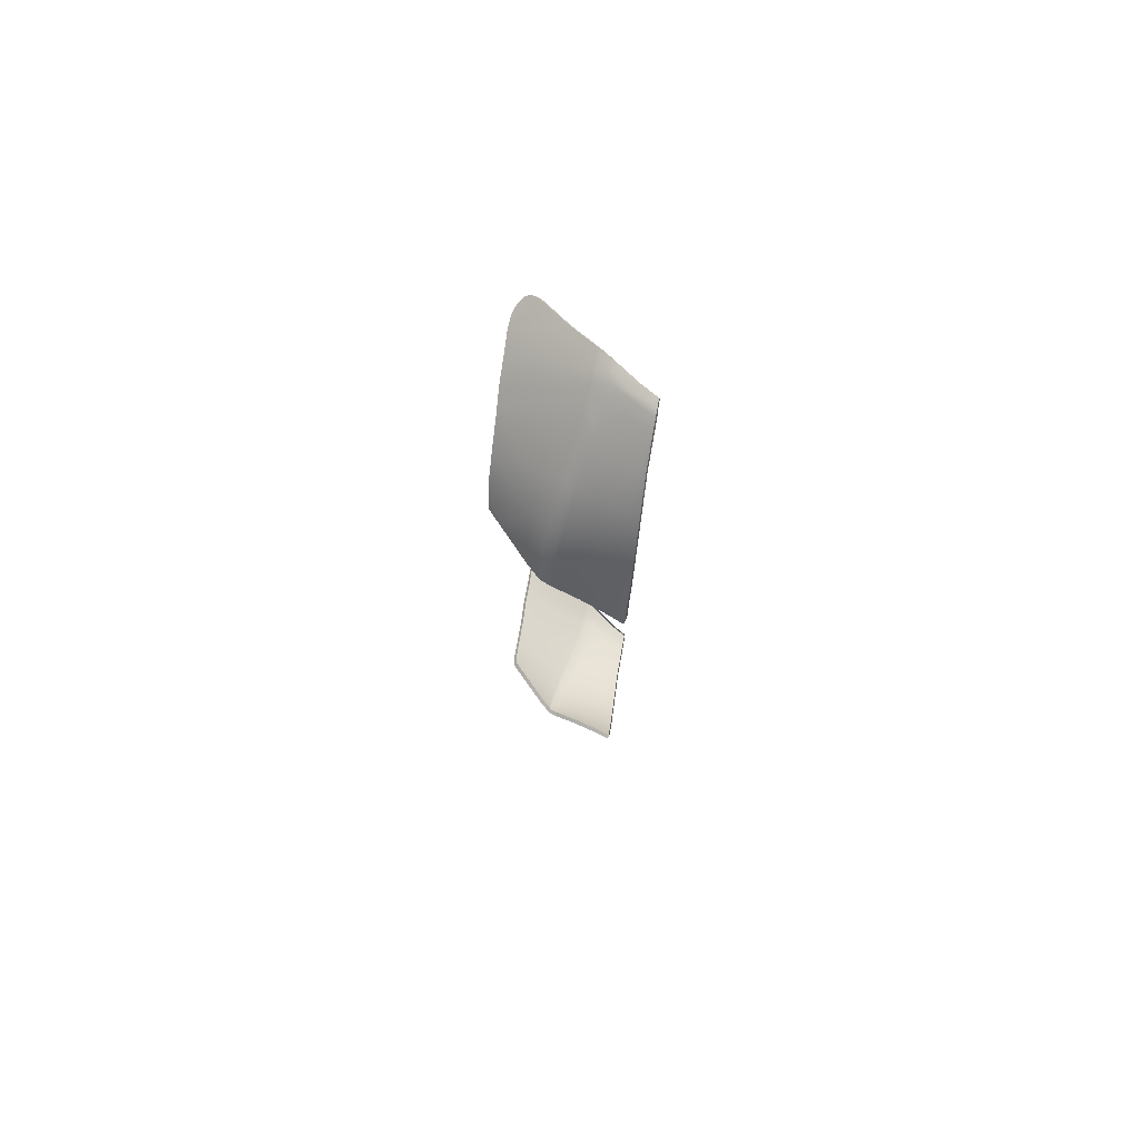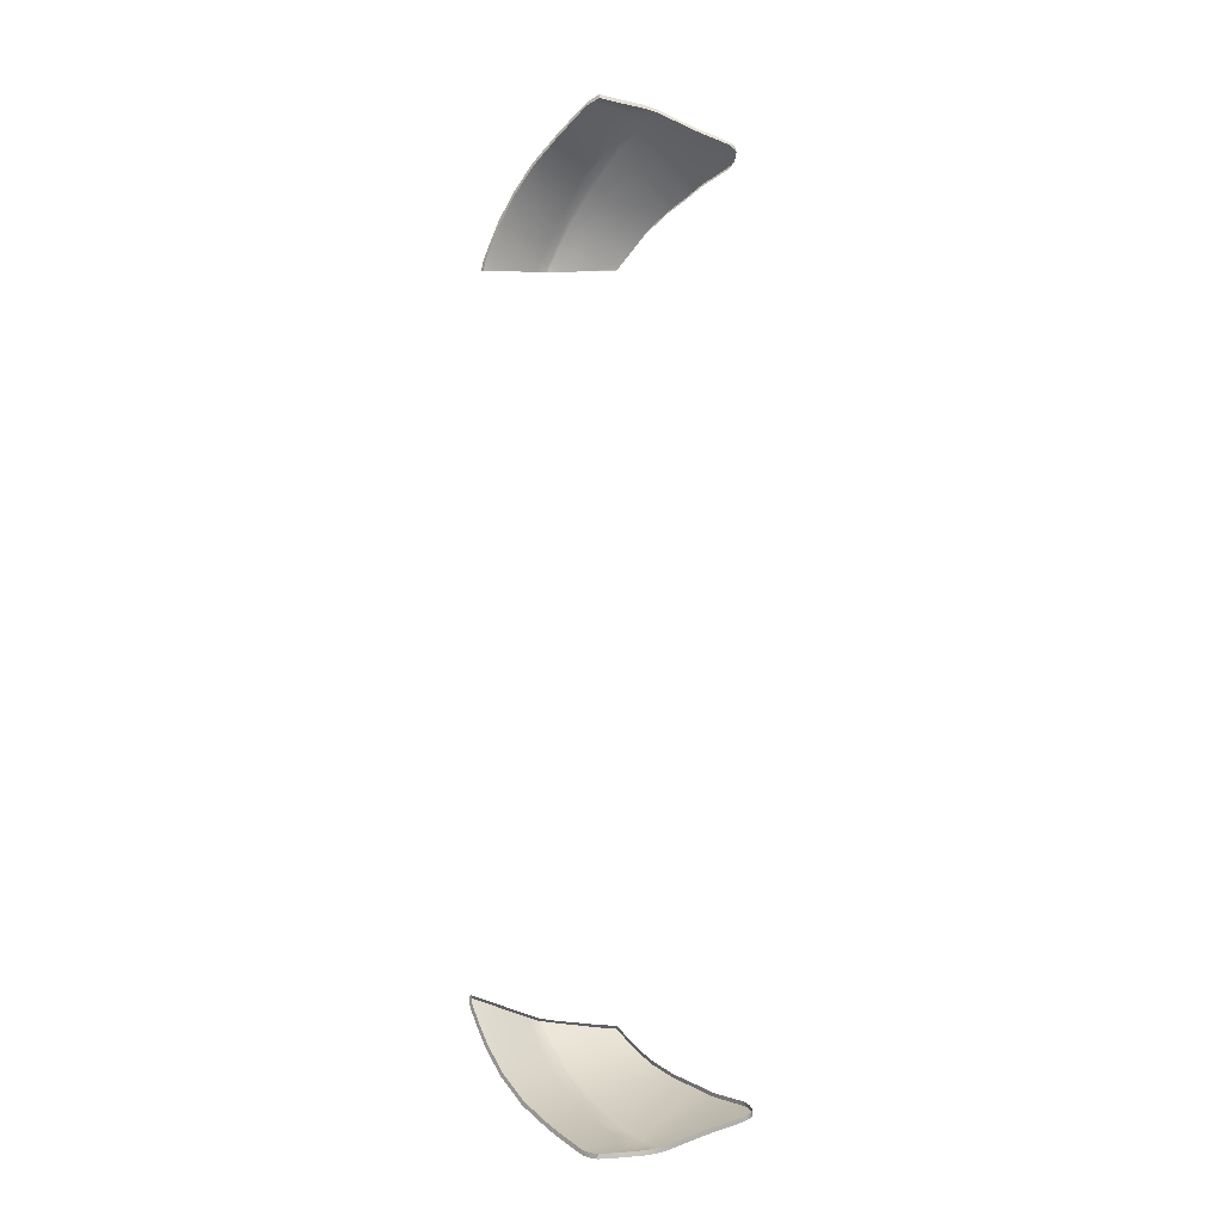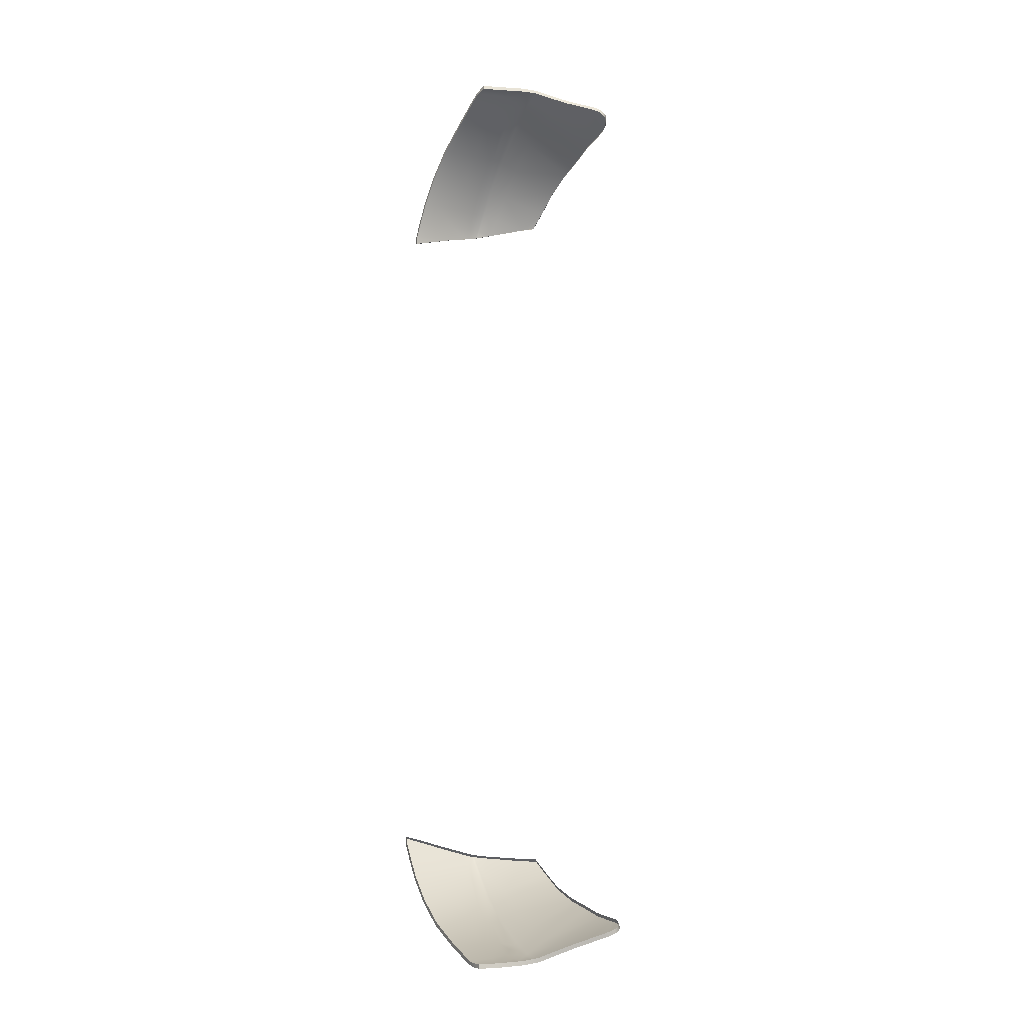
<metadata>
{"format":"obj","ext":"obj","renderer":"f3d","projection":"perspective","resolution":1024,"background":"white","views":[{"elev":77.6,"azim":-81.2,"up":"+Z"},{"elev":-15.1,"azim":38.2,"up":"+Z"},{"elev":-16.4,"azim":55.8,"up":"+Z"}]}
</metadata>
<code>
v  -245.8 32.33 -73.65
v  -246.5 29.71 -73.61
v  -247.1 32.23 -70.77
v  -247.9 29.7 -70.57
v  -244.1 29.65 -77.86
v  -243.5 32.29 -77.65
v  -240 32.11 -82.54
v  -240.5 29.7 -82.79
v  -235.7 29.78 -87.72
v  -235.2 31.61 -87.57
v  -219.4 37.48 -94.53
v  -217.6 37.26 -95.31
v  -219.7 33.97 -95.7
v  -218.8 33.69 -96.05
v  -216.1 36.94 -95.77
v  -217.3 33.07 -96.39
v  -222.2 29.7 -96.08
v  -220.9 29.66 -96.41
v  -223.8 29.74 -95.27
v  -222.1 34.35 -94.49
v  -224.5 29.88 -94.88
v  -227.2 35.39 -91.56
v  -221.4 37.16 -93.77
v  -220.4 40.62 -92.48
v  -218 40.26 -93.63
v  -220.5 39.88 -92.96
v  -218 39.59 -94.07
v  -222.4 38.92 -92.59
v  -219.9 38.59 -93.8
v  -225.5 38.62 -91.37
v  -224.6 39.2 -91.5
v  -232.4 40.02 -86.94
v  -233.7 36.53 -87.16
v  -223.2 40.2 -91.73
v  -231.5 41.96 -86.64
v  -223.2 41.04 -91.15
v  -231.2 42.65 -86.27
v  -224.6 29.76 -94.88
v  -248.4 29.86 -68.93
v  -247.6 32.07 -69.48
v  -229.7 29.87 -91.95
v  -229.4 30.72 -91.92
v  -215.3 40.95 -94.03
v  -218.1 41.05 -93.11
v  -214.8 44.64 -91.88
v  -218.1 44.32 -90.96
v  -217.8 38.33 -94.74
v  -215.8 38.08 -95.39
v  -241.2 43.66 -77.12
v  -237.4 43.04 -81.56
v  -241.6 42.35 -77.25
v  -237.8 41.75 -81.75
v  -237.1 43.66 -81.28
v  -240.9 44.22 -76.87
v  -232 40.73 -86.83
v  -238.1 41.01 -81.86
v  -238.9 37.27 -82.1
v  -243.3 43.87 -73.94
v  -243.6 42.58 -74
v  -244.1 43.87 -72.39
v  -244.5 42.58 -72.11
v  -243.1 44.31 -73.73
v  -242.5 37.66 -77.41
v  -241.8 41.59 -77.33
v  -244.6 37.78 -73.82
v  -245.9 37.42 -70.92
v  -243.8 41.84 -74.03
v  -244.8 41.83 -71.94
v  -217.5 32.57 -96.44
v  -227 54.15 -79.92
v  -227.1 53.79 -80.12
v  -231.3 54.1 -76.45
v  -235.6 46.48 -80.03
v  -236.2 51.81 -73.52
v  -234.2 53.67 -73.63
v  -239.4 46.72 -75.79
v  -241.9 46.29 -72.76
v  -213.4 54.32 -86.09
v  -210.7 45.04 -92.4
v  -208.8 54.31 -87.3
v  -220.3 44.52 -89.95
v  -217.3 54.39 -84.52
v  -219.9 54.29 -83.45
v  -222 54.21 -82.6
v  -230.2 45.75 -84.58
v  -219.7 29.62 -96.58
v  -219.2 29.61 -96.65
v  -217.1 33.02 -96.41
v  -214.4 36.72 -95.99
v  -213.7 37.82 -95.73
v  -212.1 39.98 -95.04
v  -212.7 39.24 -95.39
v  -215.5 40.06 -94.55
v  -215.6 39.31 -94.99
v  -208.5 44.98 -92.73
v  -211.5 40.86 -94.63
v  -207.1 54.17 -87.68
v  -204.7 49.55 -90.76
v  -206.3 54 -87.94
v  -205.8 53.8 -88.14
v  -205.2 53.44 -88.47
v  -204.2 50.36 -90.4
v  -203.9 50.85 -90.17
v  -204.7 53.1 -88.76
v  -204.2 52.67 -89.09
v  -203.8 51.31 -89.93
v  -204 52.33 -89.33
v  -203.8 51.82 -89.66
v  -242.8 44.83 -73.48
v  -243.3 44.75 -72.53
v  -223.5 44.8 -88.53
v  -247.2 29.48 -70.26
v  -245.8 29.51 -73.23
v  -243.4 29.46 -77.42
v  -239.9 29.51 -82.26
v  -235.2 29.59 -87.09
v  -221.9 29.47 -95.31
v  -220.7 29.5 -95.59
v  -223.5 29.5 -94.53
v  -224.2 29.55 -94.15
v  -247.6 29.63 -68.66
v  -246.8 31.87 -69.2
v  -229.3 29.68 -91.25
v  -243.4 43.53 -72.07
v  -244 41.68 -71.6
v  -245.1 37.28 -70.6
v  -226.6 53.67 -79.34
v  -230.9 53.6 -75.95
v  -233.7 53.16 -73.18
v  -235.6 51.3 -73.1
v  -241.4 45.77 -72.42
v  -208.6 53.89 -86.58
v  -213.2 53.87 -85.4
v  -217 53.93 -83.85
v  -221.7 53.74 -81.96
v  -219.6 29.49 -95.75
v  -219.1 29.48 -95.82
v  -217.4 32.45 -95.61
v  -217 32.88 -95.58
v  -214.4 36.5 -95.17
v  -212.6 38.89 -94.63
v  -211.4 40.45 -93.9
v  -208.4 44.57 -91.99
v  -204.6 49.14 -90.03
v  -207 53.75 -86.95
v  -206.2 53.58 -87.2
v  -205.7 53.38 -87.41
v  -205 53.03 -87.74
v  -204 49.95 -89.67
v  -204.5 52.69 -88.03
v  -203.8 50.44 -89.44
v  -203.7 50.9 -89.21
v  -204 52.26 -88.36
v  -203.8 51.93 -88.6
v  -203.6 51.41 -88.94
v  -240.5 44.87 -76.59
v  -236.7 44.4 -80.96
v  -231 43.46 -85.83
v  -223.3 42.02 -90.46
v  -220.4 41.48 -91.92
v  -243.7 44.28 -72.46
g Z727_541C_L_1_DTaSI_Z727_541C_L
f 1 2 3
f 3 2 4
f 2 1 5
f 5 1 6
f 7 8 6
f 6 8 5
f 8 7 9
f 9 7 10
f 11 12 13
f 13 12 14
f 12 15 14
f 14 15 16
f 17 13 18
f 18 13 14
f 19 20 17
f 17 20 13
f 19 21 20
f 21 22 20
f 11 13 23
f 23 13 20
f 24 25 26
f 26 25 27
f 28 29 23
f 23 29 11
f 23 30 28
f 28 30 31
f 30 22 32
f 32 22 33
f 34 35 36
f 36 35 37
f 21 19 38
f 39 40 4
f 4 40 3
f 9 10 41
f 10 42 41
f 38 42 21
f 42 22 21
f 38 41 42
f 43 44 45
f 45 44 46
f 47 48 12
f 12 48 15
f 49 50 51
f 51 50 52
f 50 49 53
f 53 49 54
f 53 37 50
f 50 37 35
f 35 55 50
f 50 55 52
f 32 33 56
f 56 33 57
f 58 59 60
f 60 59 61
f 62 54 58
f 58 54 49
f 59 58 51
f 51 58 49
f 22 30 20
f 20 30 23
f 33 22 42
f 57 7 63
f 63 7 6
f 56 57 64
f 64 57 63
f 7 57 10
f 10 57 33
f 65 1 66
f 66 1 3
f 67 65 68
f 68 65 66
f 65 67 63
f 63 67 64
f 1 65 6
f 6 65 63
f 69 14 16
f 70 71 72
f 71 73 72
f 73 74 72
f 72 74 75
f 73 76 74
f 76 77 74
f 45 78 79
f 79 78 80
f 45 46 78
f 46 81 82
f 82 81 83
f 46 82 78
f 70 84 71
f 84 85 71
f 3 40 66
f 18 14 86
f 14 69 86
f 86 69 87
f 88 69 16
f 16 15 88
f 15 89 88
f 15 48 89
f 89 48 90
f 91 92 93
f 93 92 94
f 79 95 96
f 97 98 80
f 80 98 95
f 97 99 98
f 99 100 98
f 101 102 100
f 100 102 98
f 103 102 104
f 104 102 101
f 104 105 103
f 103 105 106
f 107 108 105
f 105 108 106
f 109 110 77
f 73 71 85
f 85 84 111
f 34 31 35
f 35 31 55
f 10 33 42
f 12 11 47
f 47 11 29
f 79 80 95
f 4 112 2
f 112 113 2
f 5 2 114
f 2 113 114
f 8 5 115
f 5 114 115
f 9 8 116
f 8 115 116
f 17 117 18
f 117 118 18
f 17 19 117
f 19 119 117
f 38 120 19
f 120 119 19
f 39 40 121
f 40 122 121
f 4 39 112
f 39 121 112
f 9 116 41
f 116 123 41
f 41 123 38
f 123 120 38
f 60 124 68
f 124 125 68
f 68 125 66
f 125 126 66
f 70 127 72
f 127 128 72
f 72 128 75
f 128 129 75
f 74 75 130
f 75 129 130
f 77 74 131
f 74 130 131
f 80 132 78
f 132 133 78
f 78 133 82
f 133 134 82
f 70 84 127
f 84 135 127
f 84 82 135
f 82 134 135
f 66 126 40
f 126 122 40
f 18 118 86
f 118 136 86
f 86 136 87
f 136 137 87
f 69 87 138
f 87 137 138
f 88 69 139
f 69 138 139
f 89 88 140
f 88 139 140
f 92 89 141
f 89 140 141
f 92 141 96
f 141 142 96
f 96 142 95
f 142 143 95
f 95 143 98
f 143 144 98
f 80 97 132
f 97 145 132
f 99 146 97
f 146 145 97
f 100 147 99
f 147 146 99
f 101 148 100
f 148 147 100
f 98 144 102
f 144 149 102
f 104 150 101
f 150 148 101
f 102 149 103
f 149 151 103
f 106 103 152
f 103 151 152
f 104 105 150
f 105 153 150
f 105 107 153
f 107 154 153
f 108 106 155
f 106 152 155
f 108 155 107
f 155 154 107
f 60 77 124
f 77 131 124
f 94 27 93
f 93 27 25
f 76 156 77
f 77 156 109
f 157 156 73
f 73 156 76
f 158 157 85
f 85 157 73
f 159 158 111
f 111 158 85
f 44 160 46
f 46 160 81
f 43 45 96
f 96 45 79
f 31 30 55
f 55 30 32
f 55 32 52
f 52 32 56
f 51 52 64
f 64 52 56
f 67 59 64
f 64 59 51
f 59 67 61
f 61 67 68
f 28 31 34
f 29 28 26
f 26 28 34
f 47 29 27
f 27 29 26
f 48 47 94
f 94 47 27
f 48 94 90
f 90 94 92
f 26 34 24
f 24 34 36
f 160 159 81
f 81 159 111
f 81 111 83
f 83 111 84
f 60 161 58
f 58 161 62
f 161 110 62
f 62 110 109
f 109 156 62
f 62 156 54
f 53 54 157
f 157 54 156
f 37 53 158
f 158 53 157
f 36 37 159
f 159 37 158
f 24 36 160
f 160 36 159
f 25 24 44
f 44 24 160
f 93 25 43
f 43 25 44
f 96 91 43
f 43 91 93
v  -245.8 32.33 73.65
v  -247.1 32.23 70.77
v  -246.5 29.71 73.61
v  -247.9 29.7 70.57
v  -244.1 29.65 77.86
v  -243.5 32.29 77.65
v  -240 32.11 82.54
v  -240.5 29.7 82.79
v  -235.7 29.78 87.72
v  -235.2 31.61 87.57
v  -218.8 33.69 96.05
v  -217.6 37.26 95.31
v  -219.7 33.97 95.7
v  -219.4 37.48 94.53
v  -217.3 33.07 96.39
v  -216.1 36.94 95.77
v  -222.2 29.7 96.08
v  -220.9 29.66 96.41
v  -223.8 29.74 95.27
v  -222.1 34.35 94.49
v  -224.5 29.88 94.88
v  -227.2 35.39 91.56
v  -221.4 37.16 93.77
v  -218 39.59 94.07
v  -218 40.26 93.63
v  -220.5 39.88 92.96
v  -220.4 40.62 92.48
v  -219.9 38.59 93.8
v  -222.4 38.92 92.59
v  -225.5 38.62 91.37
v  -224.6 39.2 91.5
v  -233.7 36.53 87.16
v  -232.4 40.02 86.94
v  -231.2 42.65 86.27
v  -231.5 41.96 86.64
v  -223.2 41.04 91.15
v  -223.2 40.2 91.73
v  -224.6 29.76 94.88
v  -248.4 29.86 68.93
v  -247.6 32.07 69.48
v  -229.7 29.87 91.95
v  -229.4 30.72 91.92
v  -218.1 44.32 90.96
v  -218.1 41.05 93.11
v  -214.8 44.64 91.88
v  -215.3 40.95 94.03
v  -215.8 38.08 95.39
v  -217.8 38.33 94.74
v  -237.8 41.75 81.75
v  -237.4 43.04 81.56
v  -241.6 42.35 77.25
v  -241.2 43.66 77.12
v  -240.9 44.22 76.87
v  -237.1 43.66 81.28
v  -232 40.73 86.83
v  -238.9 37.27 82.1
v  -238.1 41.01 81.86
v  -244.5 42.58 72.11
v  -243.6 42.58 74
v  -244.1 43.87 72.39
v  -243.3 43.87 73.94
v  -243.1 44.31 73.73
v  -242.5 37.66 77.41
v  -241.8 41.59 77.33
v  -244.6 37.78 73.82
v  -245.9 37.42 70.92
v  -244.8 41.83 71.94
v  -243.8 41.84 74.03
v  -217.5 32.57 96.44
v  -227 54.15 79.92
v  -231.3 54.1 76.45
v  -227.1 53.79 80.12
v  -235.6 46.48 80.03
v  -236.2 51.81 73.52
v  -234.2 53.67 73.63
v  -239.4 46.72 75.79
v  -241.9 46.29 72.76
v  -210.7 45.04 92.4
v  -213.4 54.32 86.09
v  -208.8 54.31 87.3
v  -219.9 54.29 83.45
v  -220.3 44.52 89.95
v  -217.3 54.39 84.52
v  -222 54.21 82.6
v  -230.2 45.75 84.58
v  -219.7 29.62 96.58
v  -219.2 29.61 96.65
v  -217.1 33.02 96.41
v  -214.4 36.72 95.99
v  -213.7 37.82 95.73
v  -212.1 39.98 95.04
v  -215.5 40.06 94.55
v  -212.7 39.24 95.39
v  -215.6 39.31 94.99
v  -211.5 40.86 94.63
v  -208.5 44.98 92.73
v  -207.1 54.17 87.68
v  -204.7 49.55 90.76
v  -206.3 54 87.94
v  -205.8 53.8 88.14
v  -205.2 53.44 88.47
v  -204.2 50.36 90.4
v  -203.9 50.85 90.17
v  -204.7 53.1 88.76
v  -204.2 52.67 89.09
v  -203.8 51.31 89.93
v  -204 52.33 89.33
v  -203.8 51.82 89.66
v  -242.8 44.83 73.48
v  -243.3 44.75 72.53
v  -223.5 44.8 88.53
v  -247.2 29.48 70.26
v  -245.8 29.51 73.23
v  -243.4 29.46 77.42
v  -239.9 29.51 82.26
v  -235.2 29.59 87.09
v  -221.9 29.47 95.31
v  -220.7 29.5 95.59
v  -223.5 29.5 94.53
v  -224.2 29.55 94.15
v  -247.6 29.63 68.66
v  -246.8 31.87 69.2
v  -229.3 29.68 91.25
v  -243.4 43.53 72.07
v  -244 41.68 71.6
v  -245.1 37.28 70.6
v  -226.6 53.67 79.34
v  -230.9 53.6 75.95
v  -233.7 53.16 73.18
v  -235.6 51.3 73.1
v  -241.4 45.77 72.42
v  -208.6 53.89 86.58
v  -213.2 53.87 85.4
v  -217 53.93 83.85
v  -221.7 53.74 81.96
v  -219.6 29.49 95.75
v  -219.1 29.48 95.82
v  -217.4 32.45 95.61
v  -217 32.88 95.58
v  -214.4 36.5 95.17
v  -212.6 38.89 94.63
v  -211.4 40.45 93.9
v  -208.4 44.57 91.99
v  -204.6 49.14 90.03
v  -207 53.75 86.95
v  -206.2 53.58 87.2
v  -205.7 53.38 87.41
v  -205 53.03 87.74
v  -204 49.95 89.67
v  -204.5 52.69 88.03
v  -203.8 50.44 89.44
v  -203.7 50.9 89.21
v  -204 52.26 88.36
v  -203.8 51.93 88.6
v  -203.6 51.41 88.94
v  -240.5 44.87 76.59
v  -236.7 44.4 80.96
v  -231 43.46 85.83
v  -223.3 42.02 90.46
v  -220.4 41.48 91.92
v  -243.7 44.28 72.46
g Z727_541C_L_Z727_541C_L_2_DTaSI
f 162 163 164
f 163 165 164
f 164 166 162
f 166 167 162
f 168 167 169
f 167 166 169
f 169 170 168
f 170 171 168
f 172 173 174
f 174 173 175
f 176 177 172
f 172 177 173
f 178 179 174
f 179 172 174
f 180 178 181
f 178 174 181
f 180 181 182
f 182 181 183
f 181 174 184
f 184 174 175
f 185 186 187
f 187 186 188
f 175 189 184
f 184 189 190
f 184 190 191
f 191 190 192
f 193 183 194
f 194 183 191
f 195 196 197
f 197 196 198
f 182 199 180
f 200 165 201
f 165 163 201
f 170 202 171
f 171 202 203
f 199 182 203
f 203 182 183
f 199 203 202
f 204 205 206
f 206 205 207
f 177 208 173
f 173 208 209
f 210 211 212
f 212 211 213
f 214 213 215
f 215 213 211
f 196 195 211
f 211 195 215
f 210 216 211
f 211 216 196
f 217 193 218
f 218 193 194
f 219 220 221
f 221 220 222
f 223 222 214
f 214 222 213
f 213 222 212
f 212 222 220
f 184 191 181
f 181 191 183
f 193 203 183
f 217 224 168
f 224 167 168
f 224 217 225
f 225 217 218
f 168 171 217
f 171 193 217
f 226 227 162
f 227 163 162
f 227 226 228
f 228 226 229
f 225 229 224
f 224 229 226
f 162 167 226
f 167 224 226
f 230 176 172
f 231 232 233
f 233 232 234
f 234 232 235
f 232 236 235
f 234 235 237
f 237 235 238
f 206 239 240
f 239 241 240
f 206 240 204
f 242 243 244
f 244 243 204
f 204 240 244
f 231 233 245
f 245 233 246
f 163 227 201
f 179 247 172
f 172 247 230
f 247 248 230
f 249 176 230
f 176 249 177
f 177 249 250
f 251 208 250
f 250 208 177
f 252 253 254
f 254 253 255
f 239 256 257
f 258 241 259
f 241 257 259
f 258 259 260
f 260 259 261
f 262 261 263
f 261 259 263
f 264 265 263
f 265 262 263
f 265 264 266
f 264 267 266
f 268 266 269
f 266 267 269
f 270 238 271
f 234 246 233
f 246 272 245
f 216 192 196
f 196 192 198
f 171 203 193
f 189 175 209
f 209 175 173
f 239 257 241
f 165 164 273
f 273 164 274
f 166 275 164
f 164 275 274
f 169 276 166
f 166 276 275
f 170 277 169
f 169 277 276
f 178 179 278
f 278 179 279
f 178 278 180
f 180 278 280
f 199 180 281
f 281 180 280
f 200 282 201
f 201 282 283
f 165 273 200
f 200 273 282
f 170 202 277
f 277 202 284
f 202 199 284
f 284 199 281
f 221 228 285
f 285 228 286
f 228 227 286
f 286 227 287
f 231 232 288
f 288 232 289
f 232 236 289
f 289 236 290
f 235 291 236
f 236 291 290
f 238 292 235
f 235 292 291
f 241 240 293
f 293 240 294
f 240 244 294
f 294 244 295
f 231 288 245
f 245 288 296
f 245 296 244
f 244 296 295
f 227 201 287
f 287 201 283
f 179 247 279
f 279 247 297
f 247 248 297
f 297 248 298
f 230 299 248
f 248 299 298
f 249 300 230
f 230 300 299
f 250 301 249
f 249 301 300
f 254 302 250
f 250 302 301
f 254 256 302
f 302 256 303
f 256 257 303
f 303 257 304
f 257 259 304
f 304 259 305
f 241 293 258
f 258 293 306
f 260 258 307
f 307 258 306
f 261 260 308
f 308 260 307
f 262 261 309
f 309 261 308
f 259 263 305
f 305 263 310
f 265 262 311
f 311 262 309
f 263 264 310
f 310 264 312
f 267 313 264
f 264 313 312
f 265 311 266
f 266 311 314
f 266 314 268
f 268 314 315
f 269 316 267
f 267 316 313
f 269 268 316
f 316 268 315
f 221 285 238
f 238 285 292
f 186 185 253
f 253 185 255
f 270 317 238
f 238 317 237
f 237 317 234
f 234 317 318
f 319 246 318
f 318 246 234
f 246 319 272
f 272 319 320
f 205 204 321
f 321 204 243
f 239 206 256
f 256 206 207
f 194 191 216
f 216 191 192
f 218 194 210
f 210 194 216
f 218 210 225
f 225 210 212
f 212 220 225
f 225 220 229
f 228 229 219
f 219 229 220
f 190 198 192
f 189 187 190
f 190 187 198
f 187 189 185
f 185 189 209
f 208 255 209
f 209 255 185
f 254 255 251
f 251 255 208
f 187 188 198
f 198 188 197
f 272 320 243
f 243 320 321
f 243 242 272
f 272 242 245
f 223 322 222
f 222 322 221
f 270 271 223
f 223 271 322
f 270 223 317
f 317 223 214
f 317 214 318
f 318 214 215
f 195 319 215
f 215 319 318
f 319 195 320
f 320 195 197
f 188 321 197
f 197 321 320
f 186 205 188
f 188 205 321
f 205 186 207
f 207 186 253
f 256 207 252
f 252 207 253

</code>
